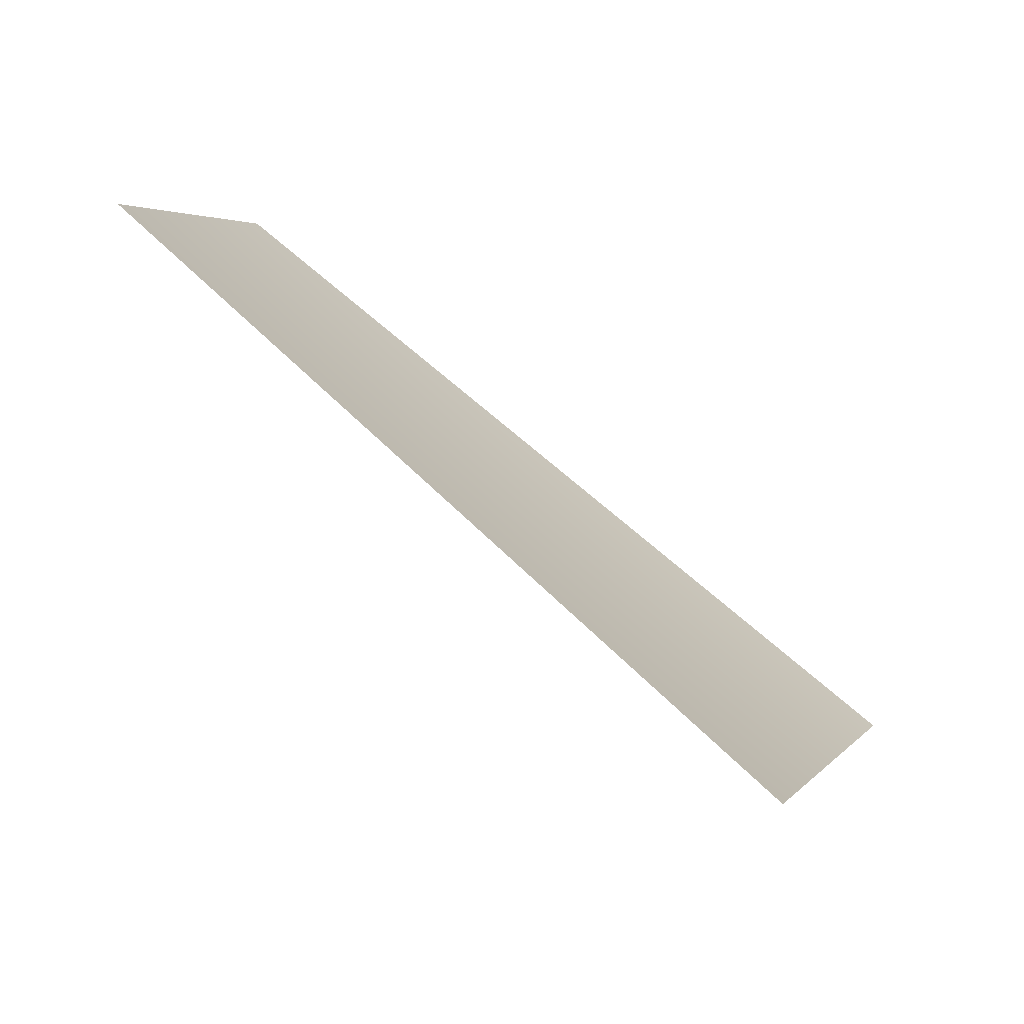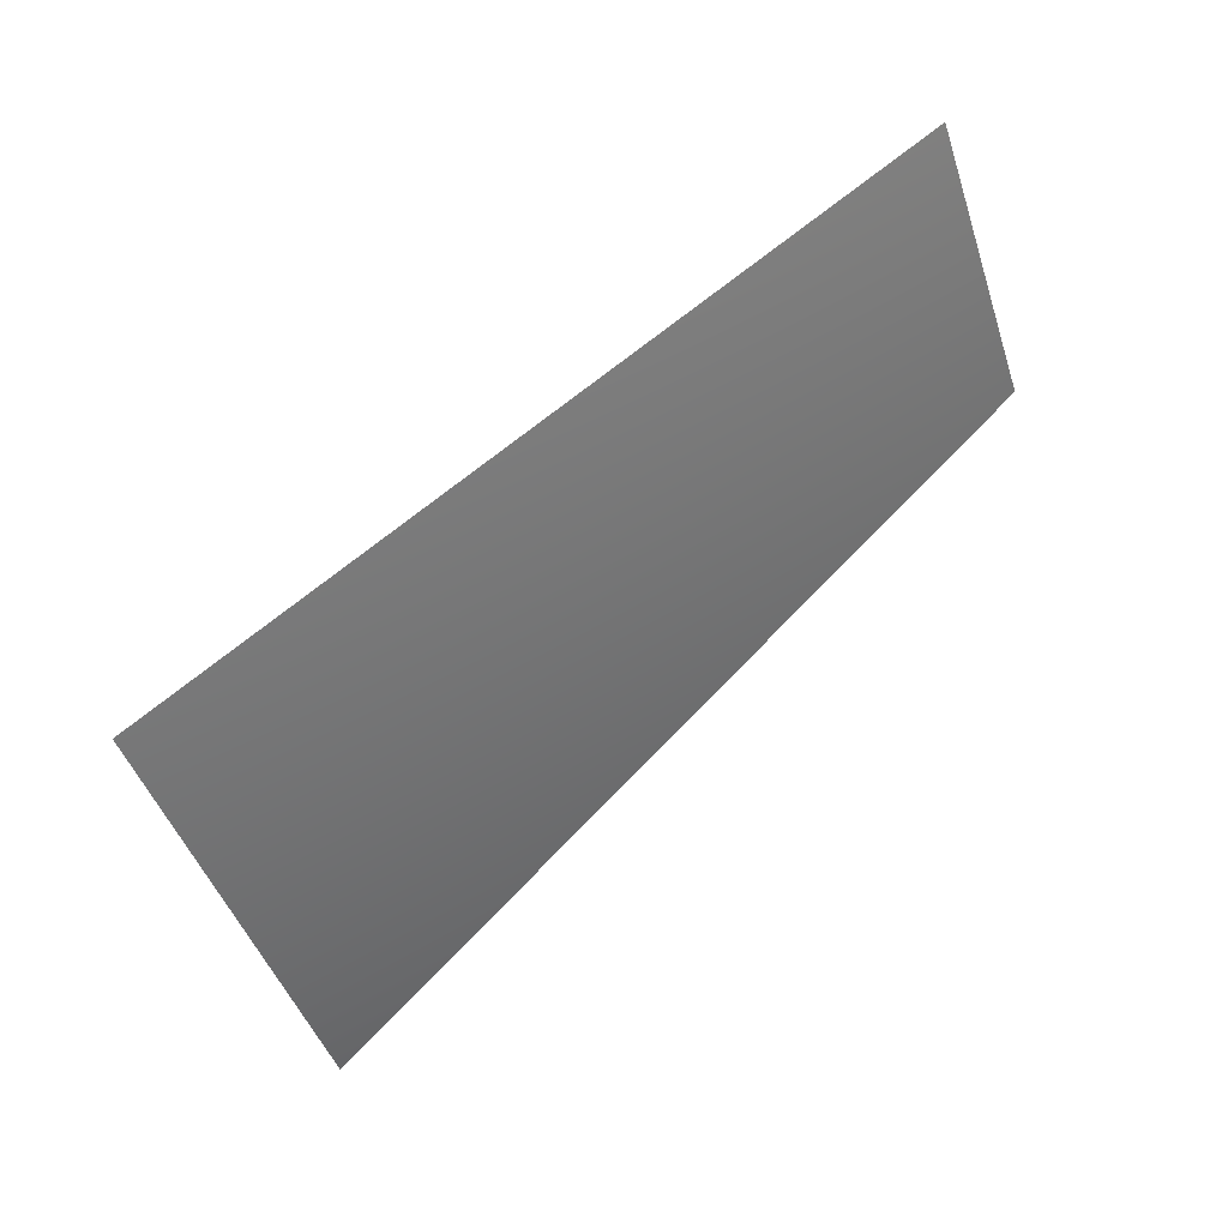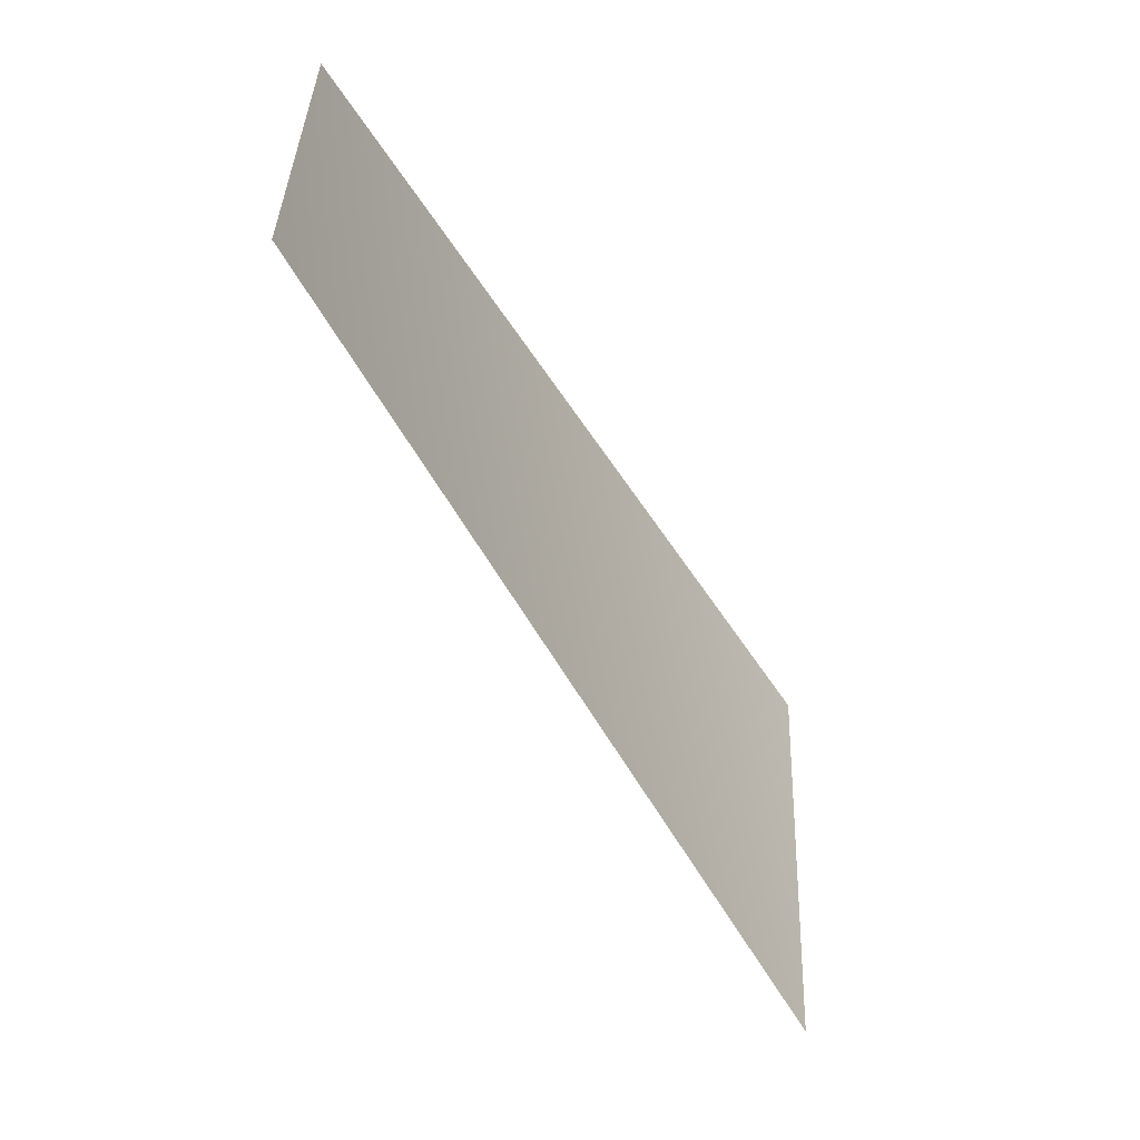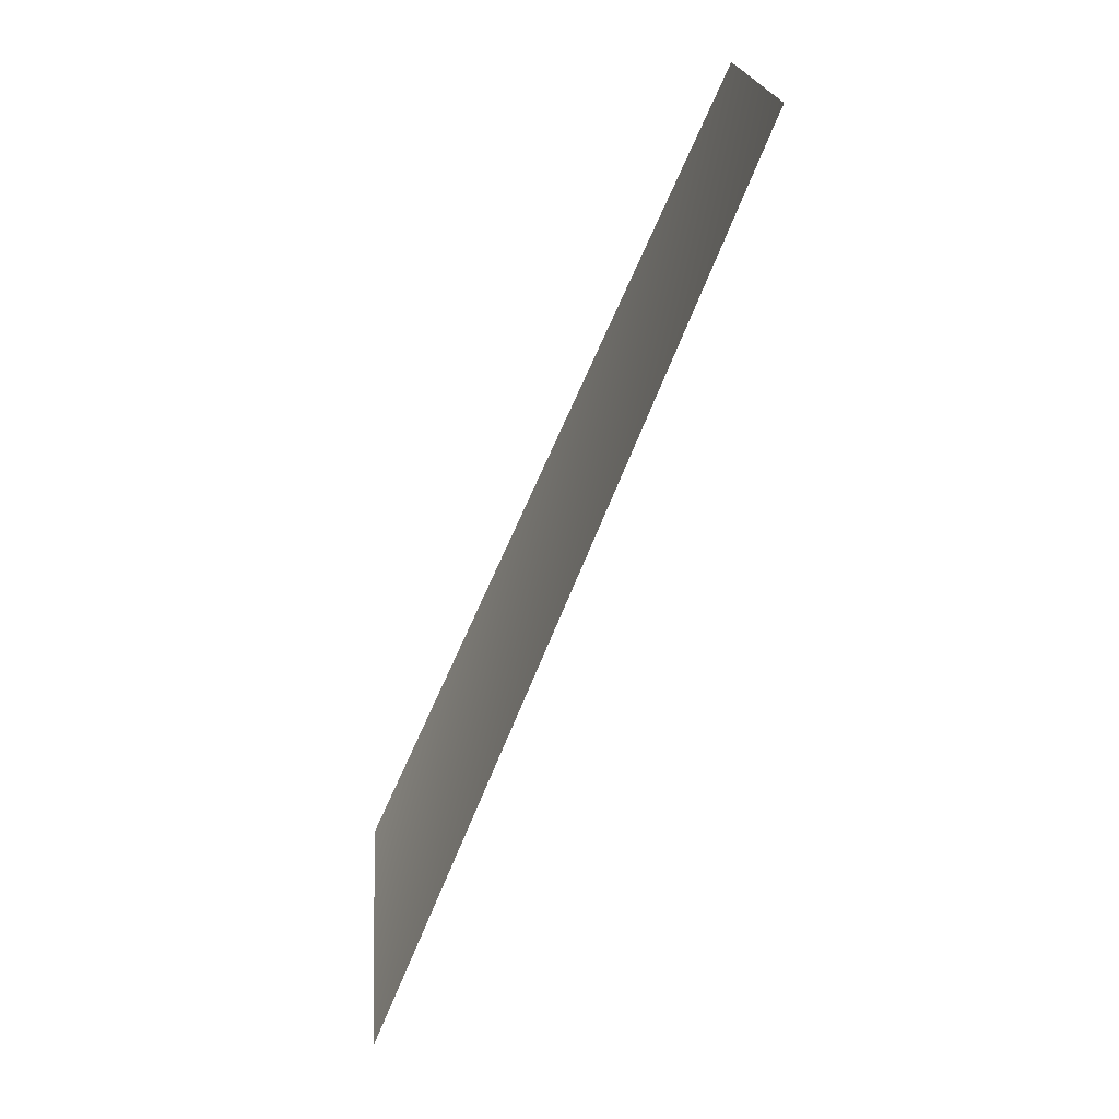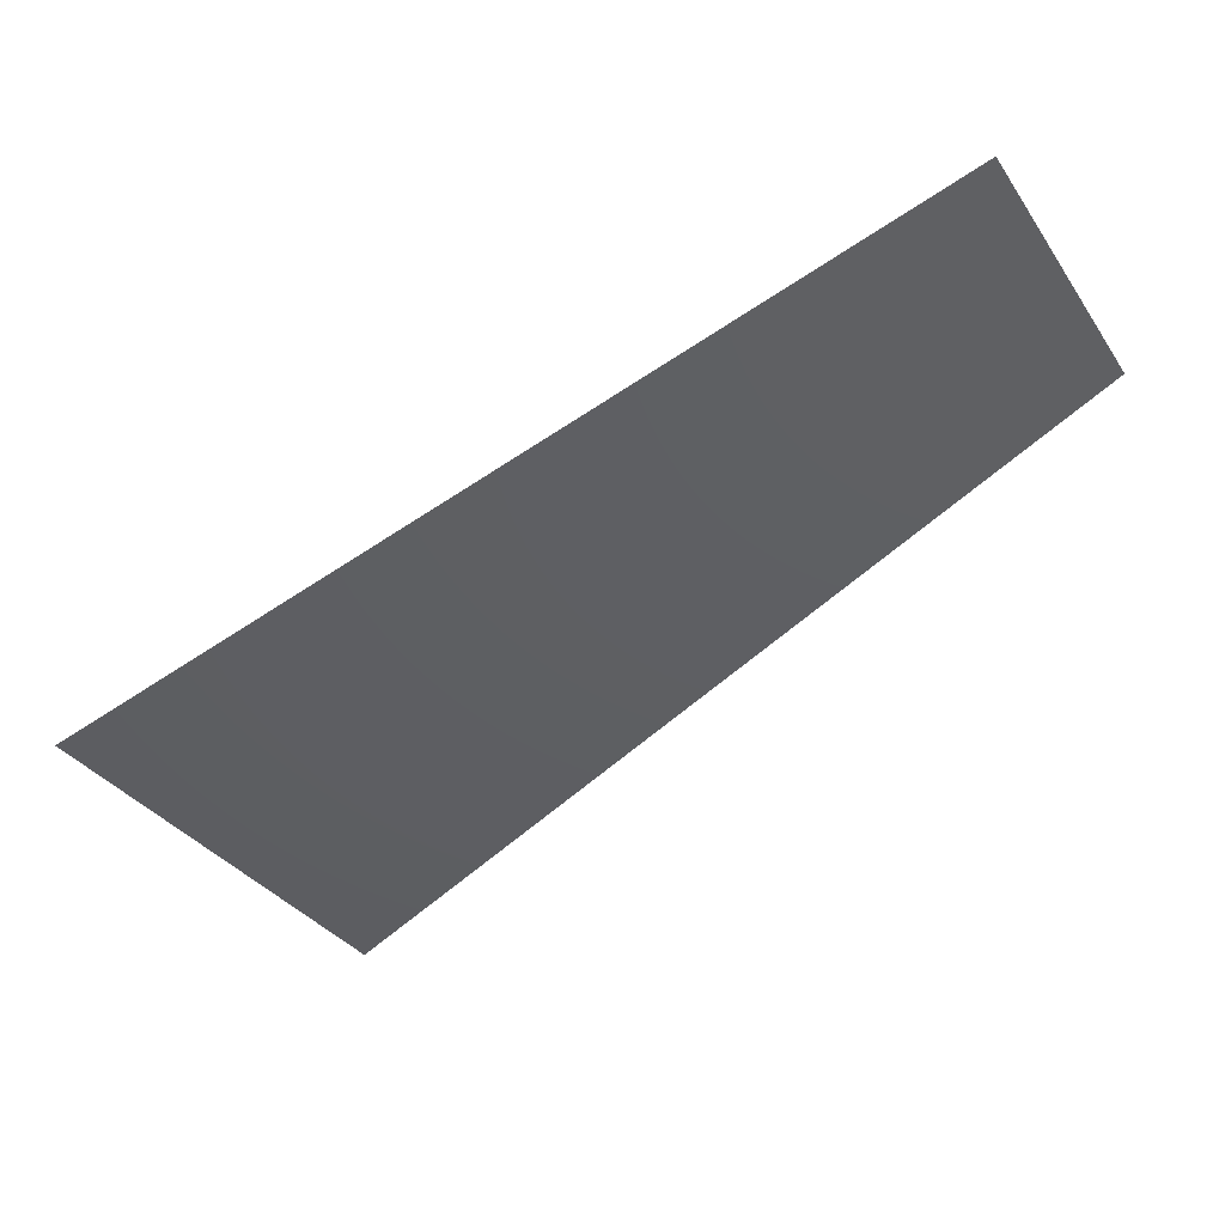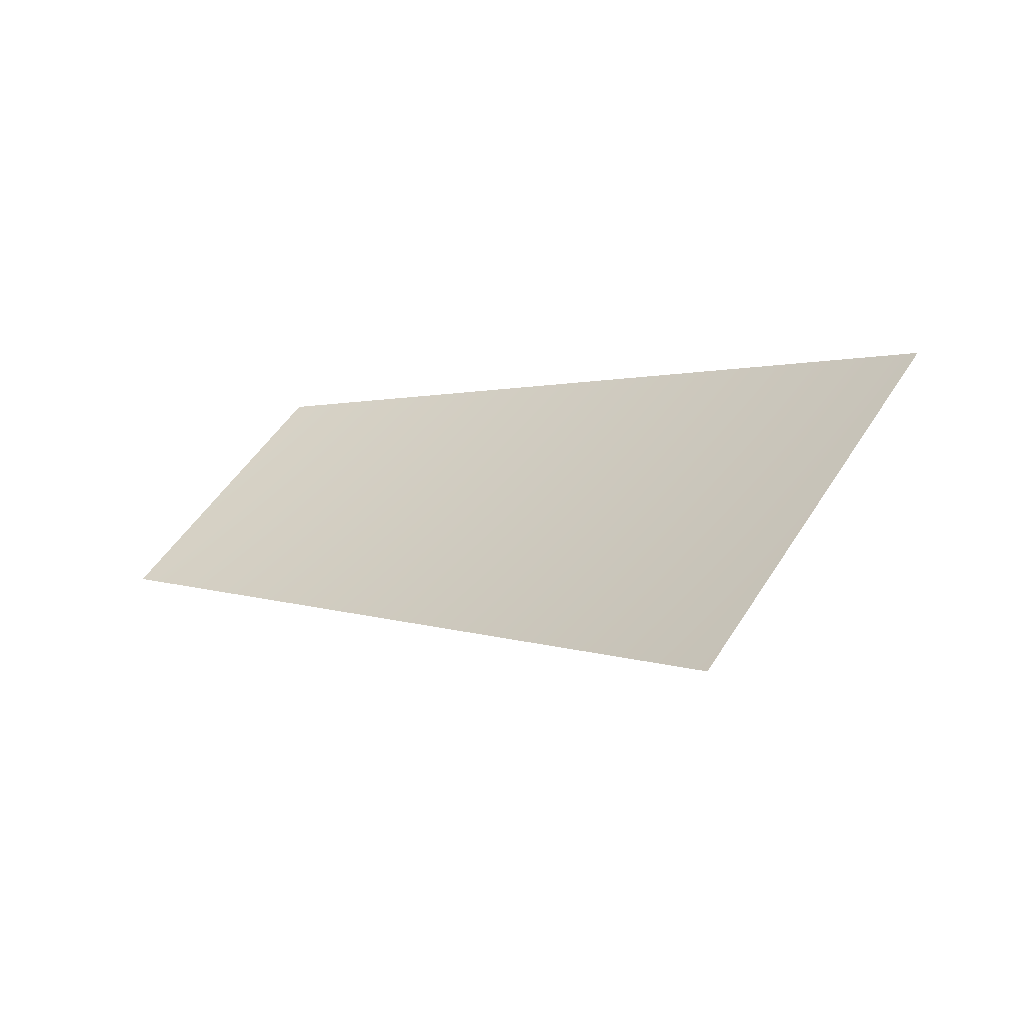
<metadata>
{"format":"obj","ext":"obj","renderer":"f3d","projection":"perspective","resolution":1024,"background":"white","views":[{"elev":-50.9,"azim":119.0,"up":"+Z"},{"elev":13.2,"azim":-64.0,"up":"+Z"},{"elev":-16.4,"azim":93.2,"up":"+Z"},{"elev":67.2,"azim":-95.9,"up":"+Z"},{"elev":30.2,"azim":-46.2,"up":"+Z"},{"elev":48.5,"azim":171.0,"up":"+Y"}]}
</metadata>
<code>
v -2607 -7568 -1742
v -2217 -7568 -2217
v -3218 -6811 -3218
v -3784 -6811 -2529
f 1 2 3
f 1 3 4

</code>
